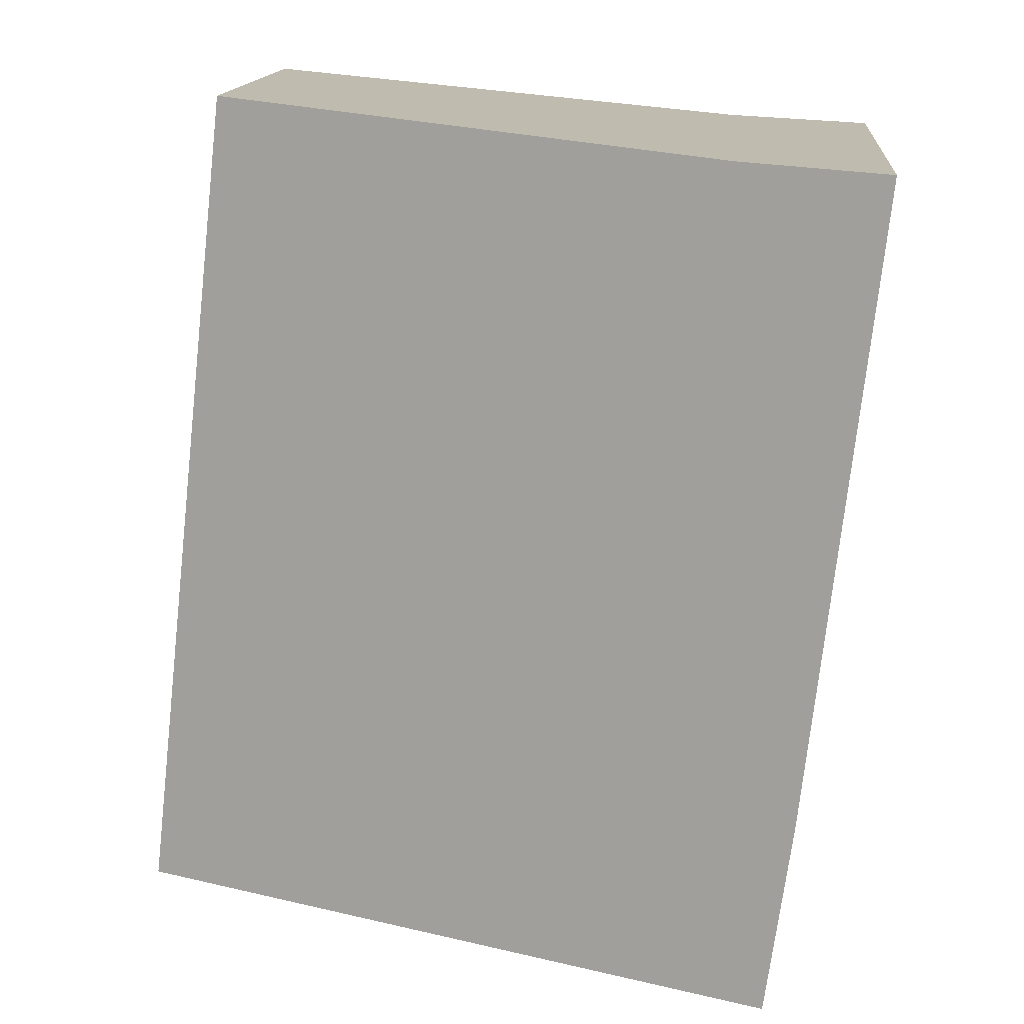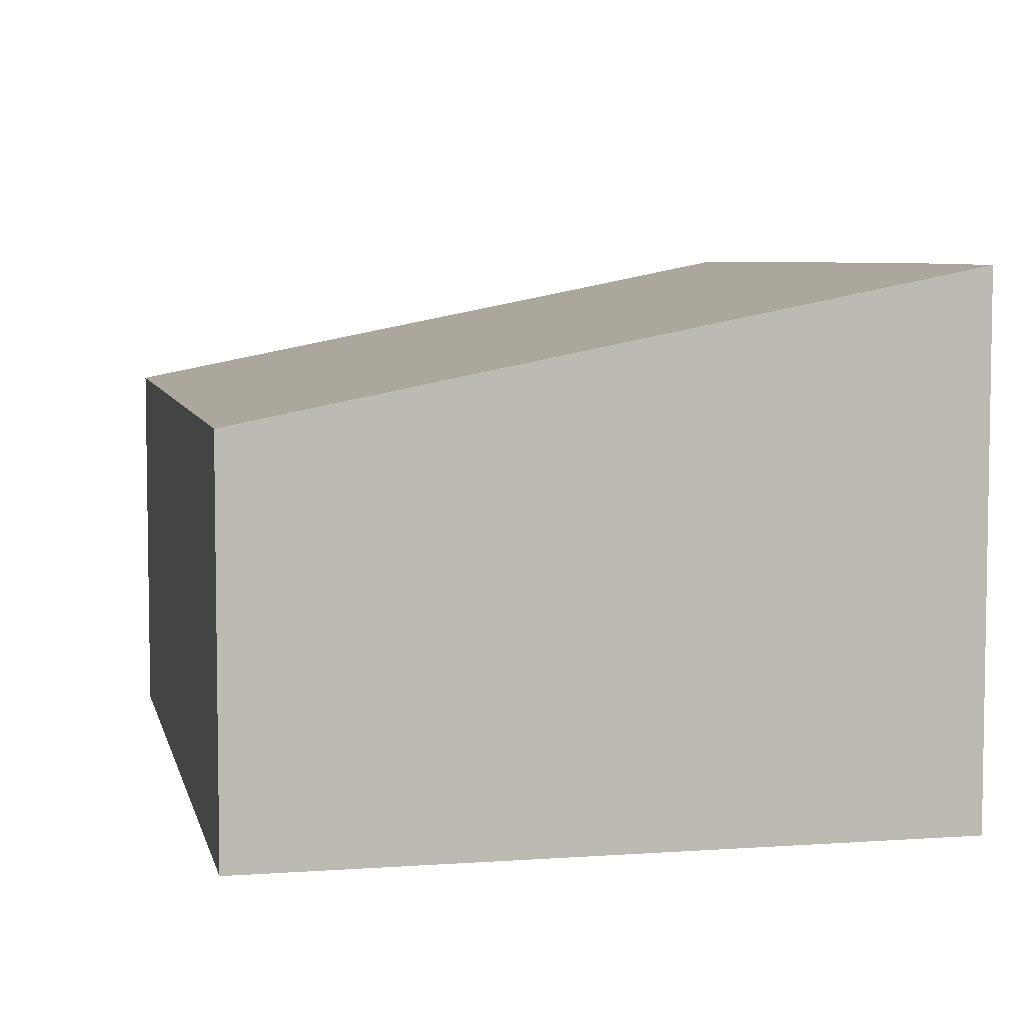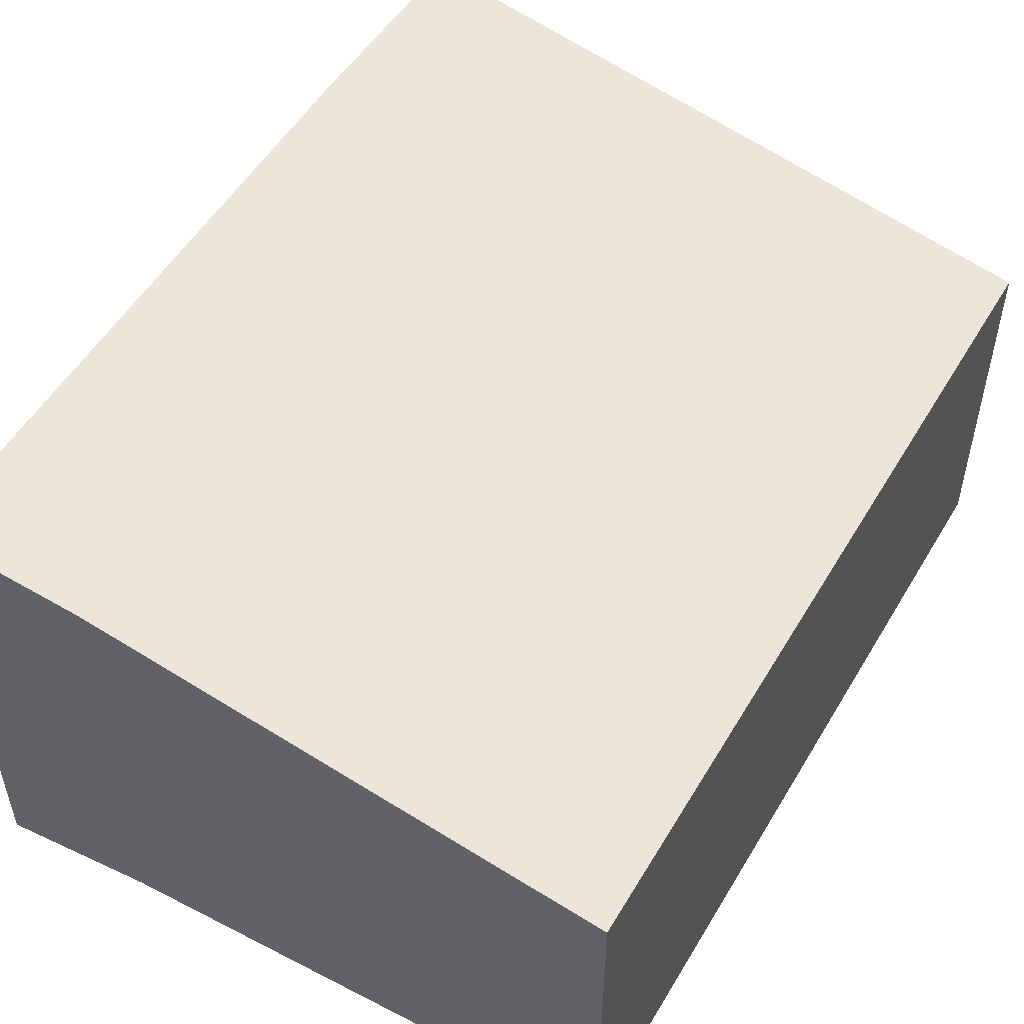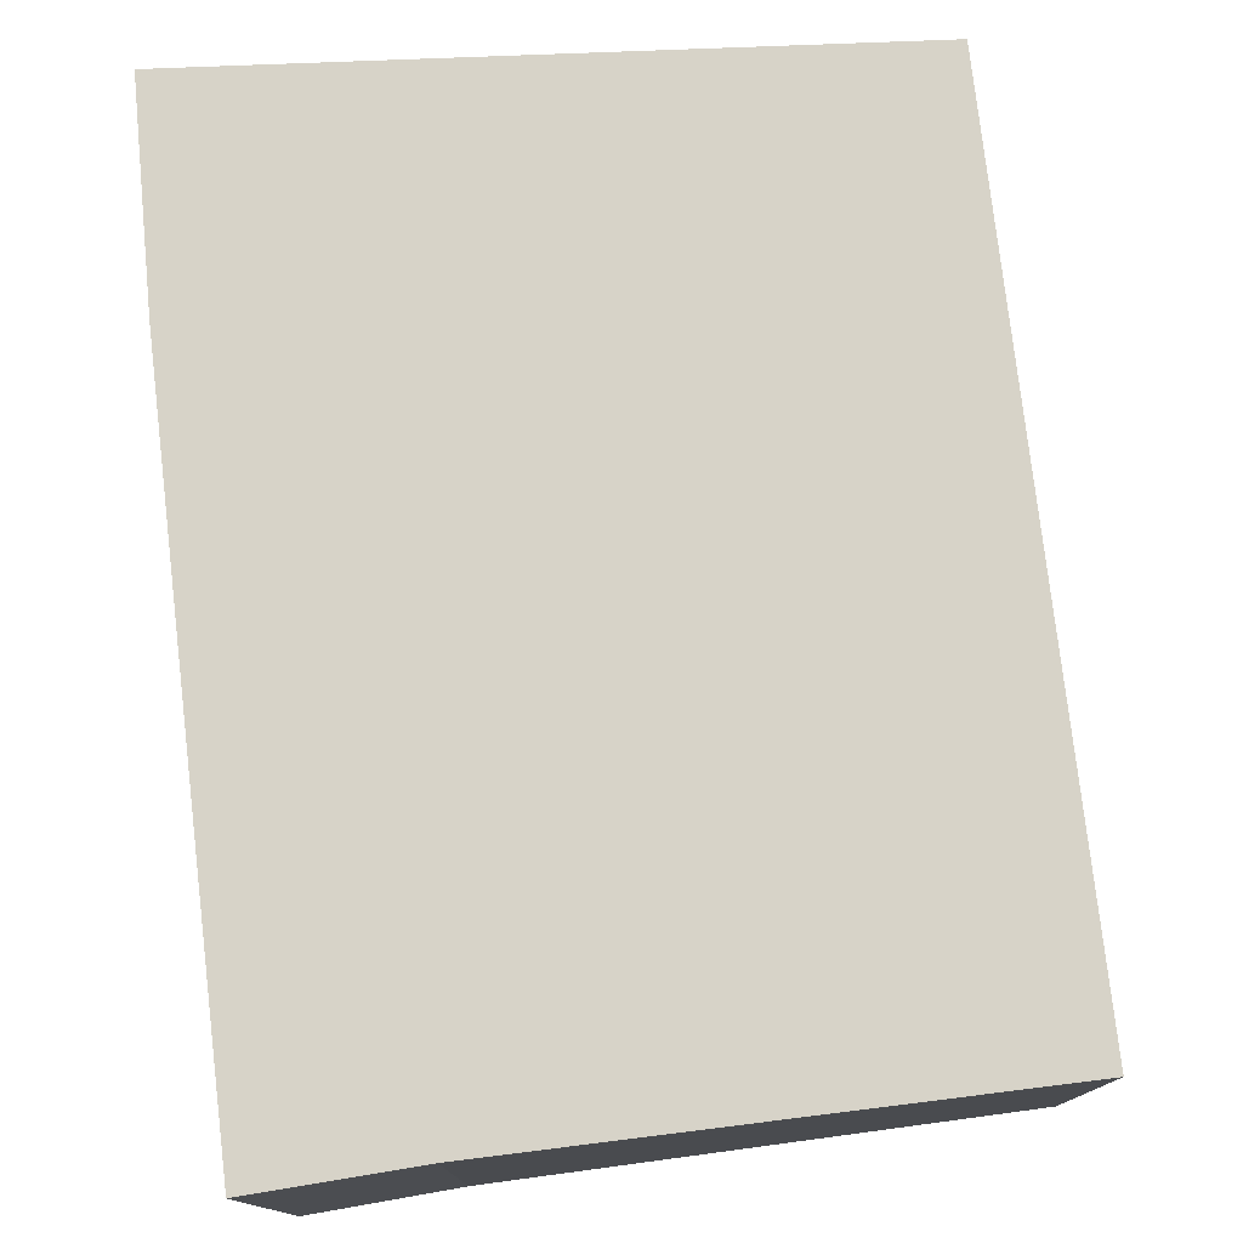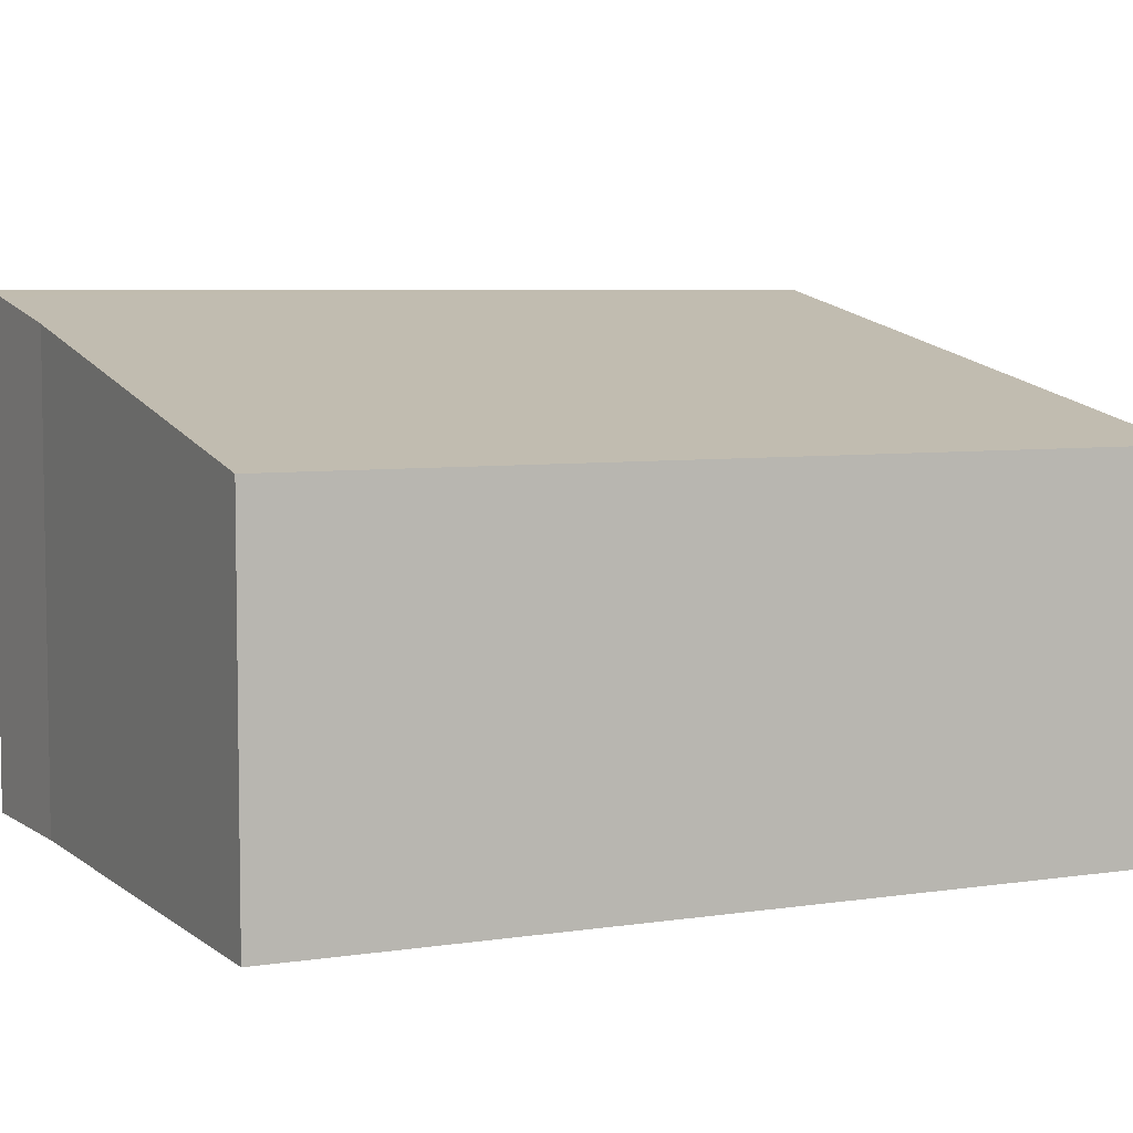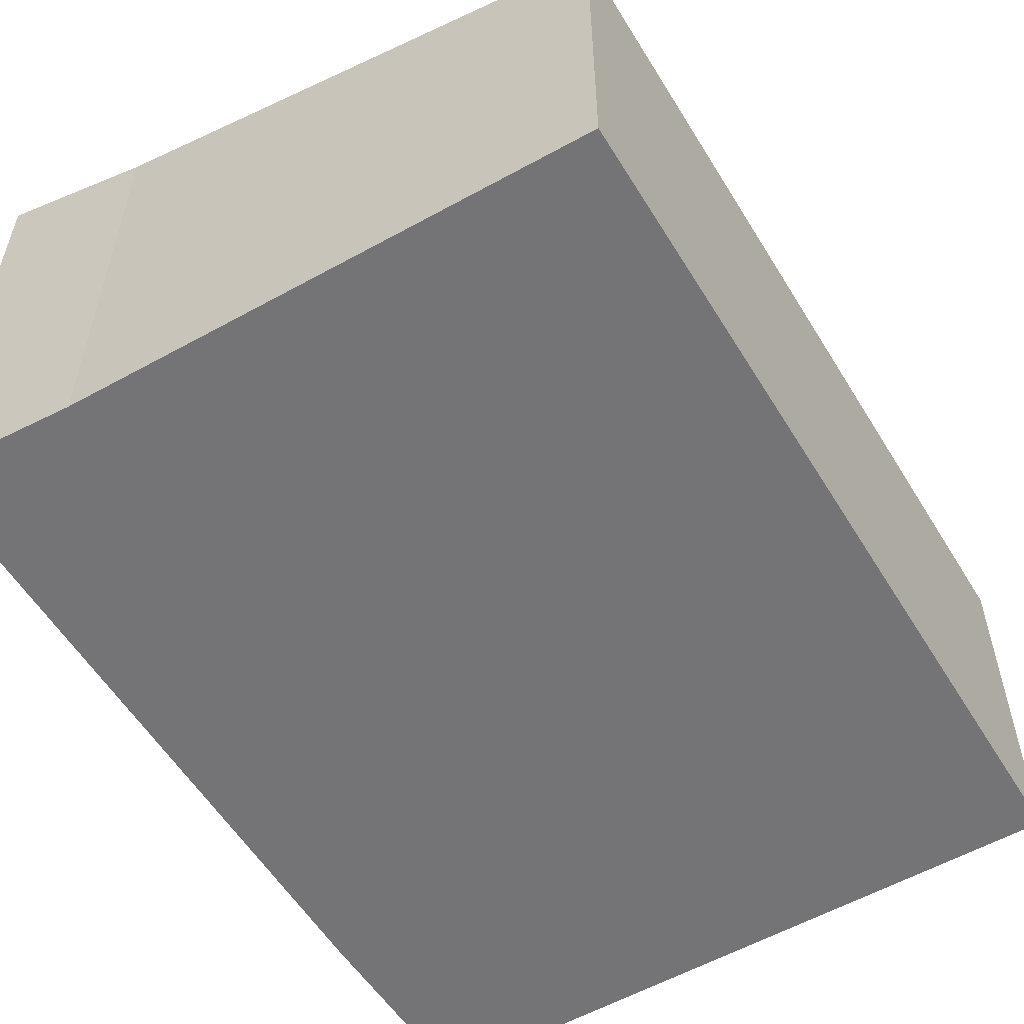
<metadata>
{"format":"obj","ext":"obj","renderer":"f3d","projection":"perspective","resolution":1024,"background":"white","views":[{"elev":15.2,"azim":-174.9,"up":"+Z"},{"elev":5.9,"azim":161.6,"up":"+Y"},{"elev":52.4,"azim":23.6,"up":"+Y"},{"elev":77.4,"azim":-13.0,"up":"+Y"},{"elev":5.9,"azim":58.6,"up":"+Y"},{"elev":-56.3,"azim":24.7,"up":"+Y"}]}
</metadata>
<code>
v  0.33 5.77 0.018
v  0.002 5.834 -0.017
v  0 5.834 3.572e-16
v  0.85 5.836 -7.685
v  1.759 5.49 0.094
v  1.174 5.825 -10.06
v  8.94 4.298 -9.251
v  7.829 4.298 0.665
v  0 0 0
v  0.002 1.041e-18 -0.017
v  0.85 4.706e-16 -7.685
v  1.174 6.161e-16 -10.06
v  1.759 -5.756e-18 0.094
v  0.33 -1.102e-18 0.018
v  7.829 -4.072e-17 0.665
v  8.94 5.665e-16 -9.251
g defaultobject
f 1 2 3
f 2 1 4
f 4 1 5
f 4 5 6
f 6 5 7
f 7 5 8
f 2 9 3
f 9 2 4
f 9 4 10
f 10 4 11
f 6 11 4
f 11 6 12
f 9 1 3
f 1 9 5
f 5 9 13
f 13 9 14
f 13 8 5
f 8 13 15
f 15 7 8
f 7 15 16
f 7 12 6
f 12 7 16
f 10 14 9
f 14 10 11
f 14 11 13
f 13 11 15
f 15 11 16
f 16 11 12

</code>
